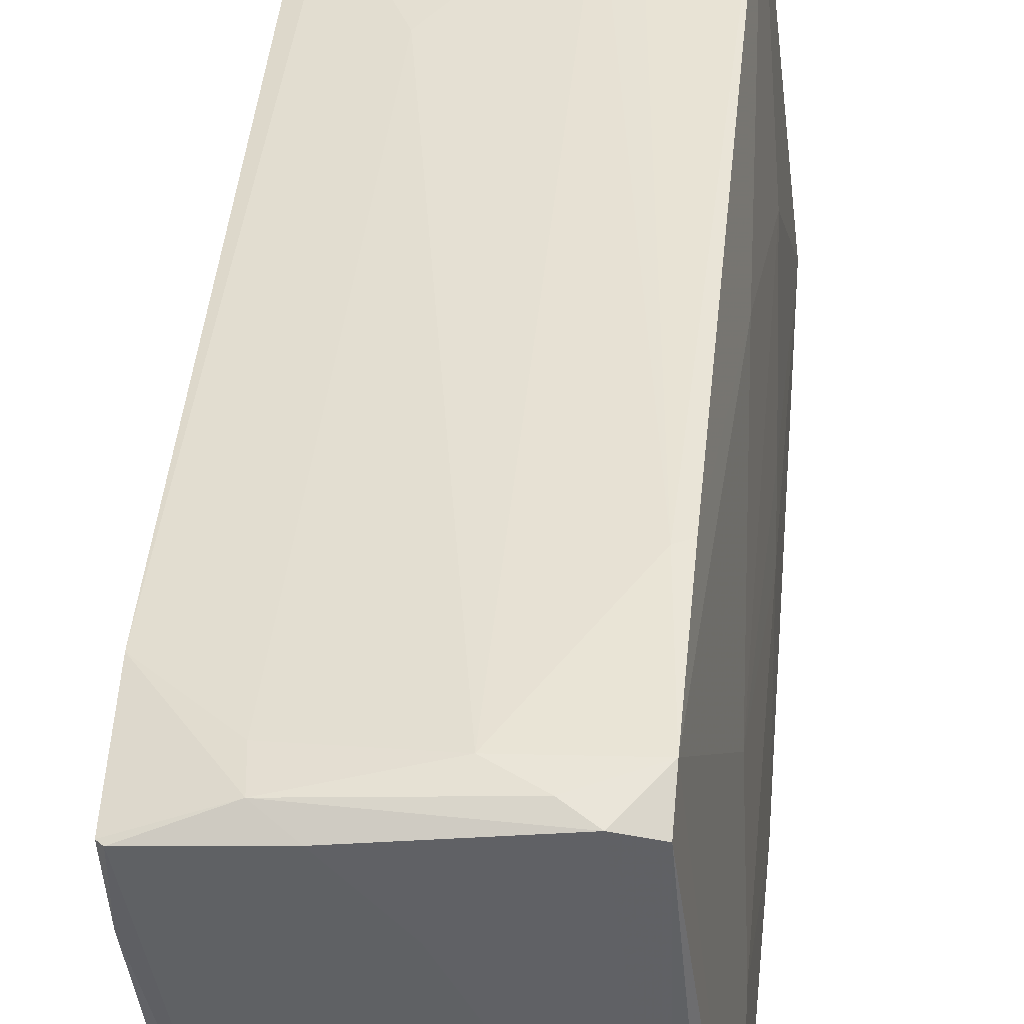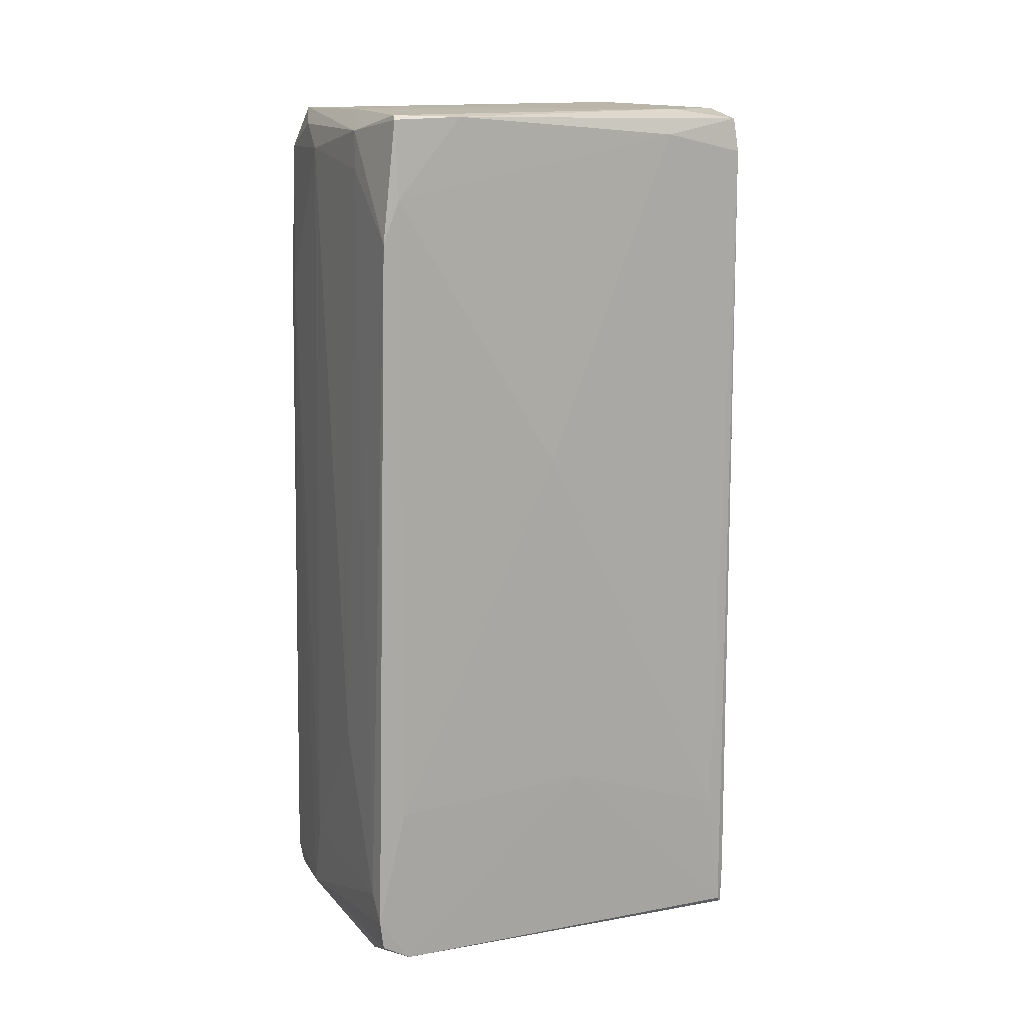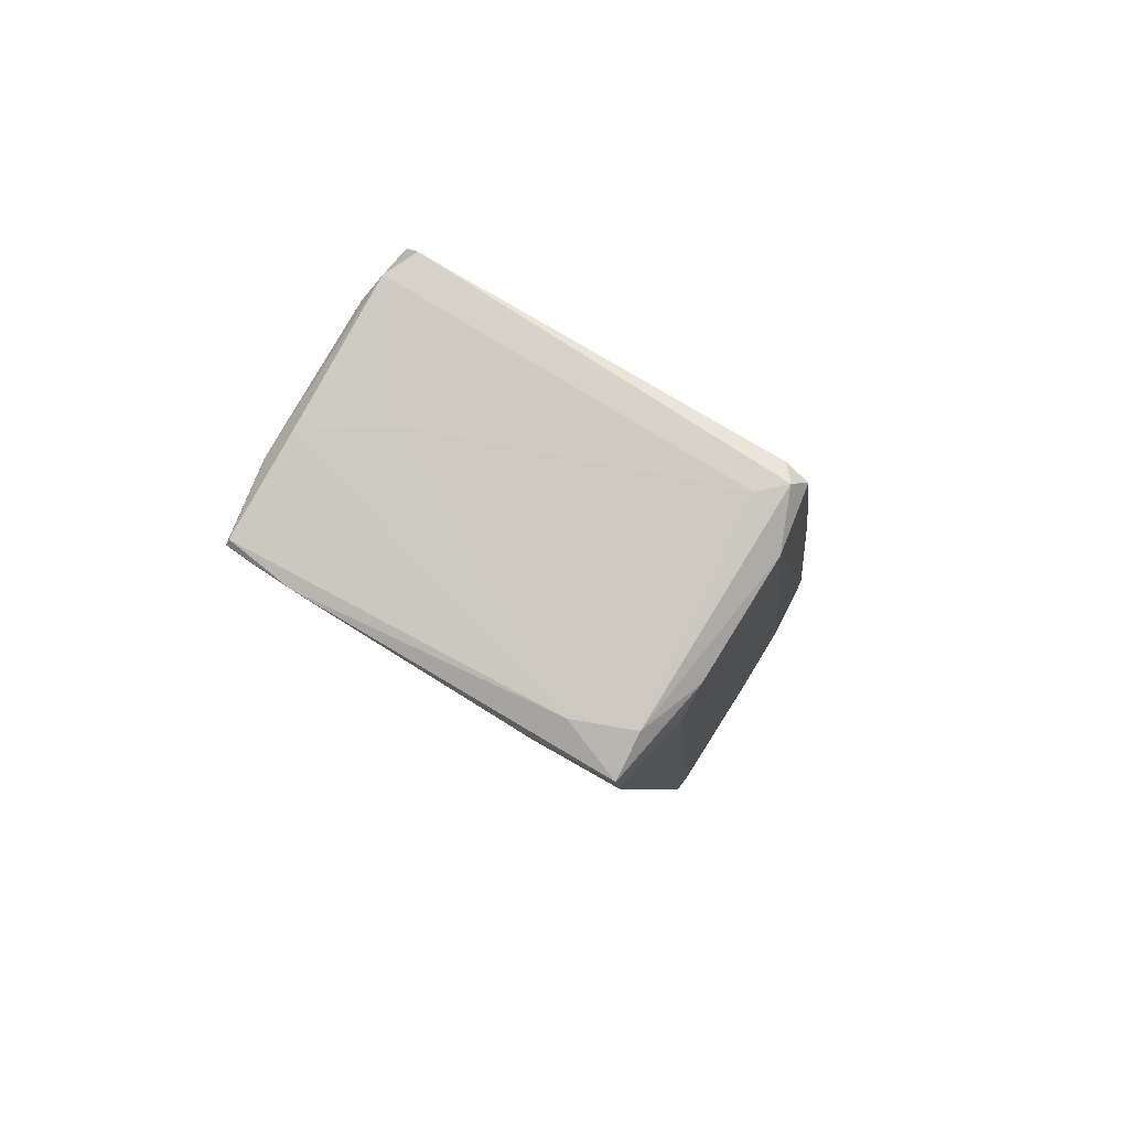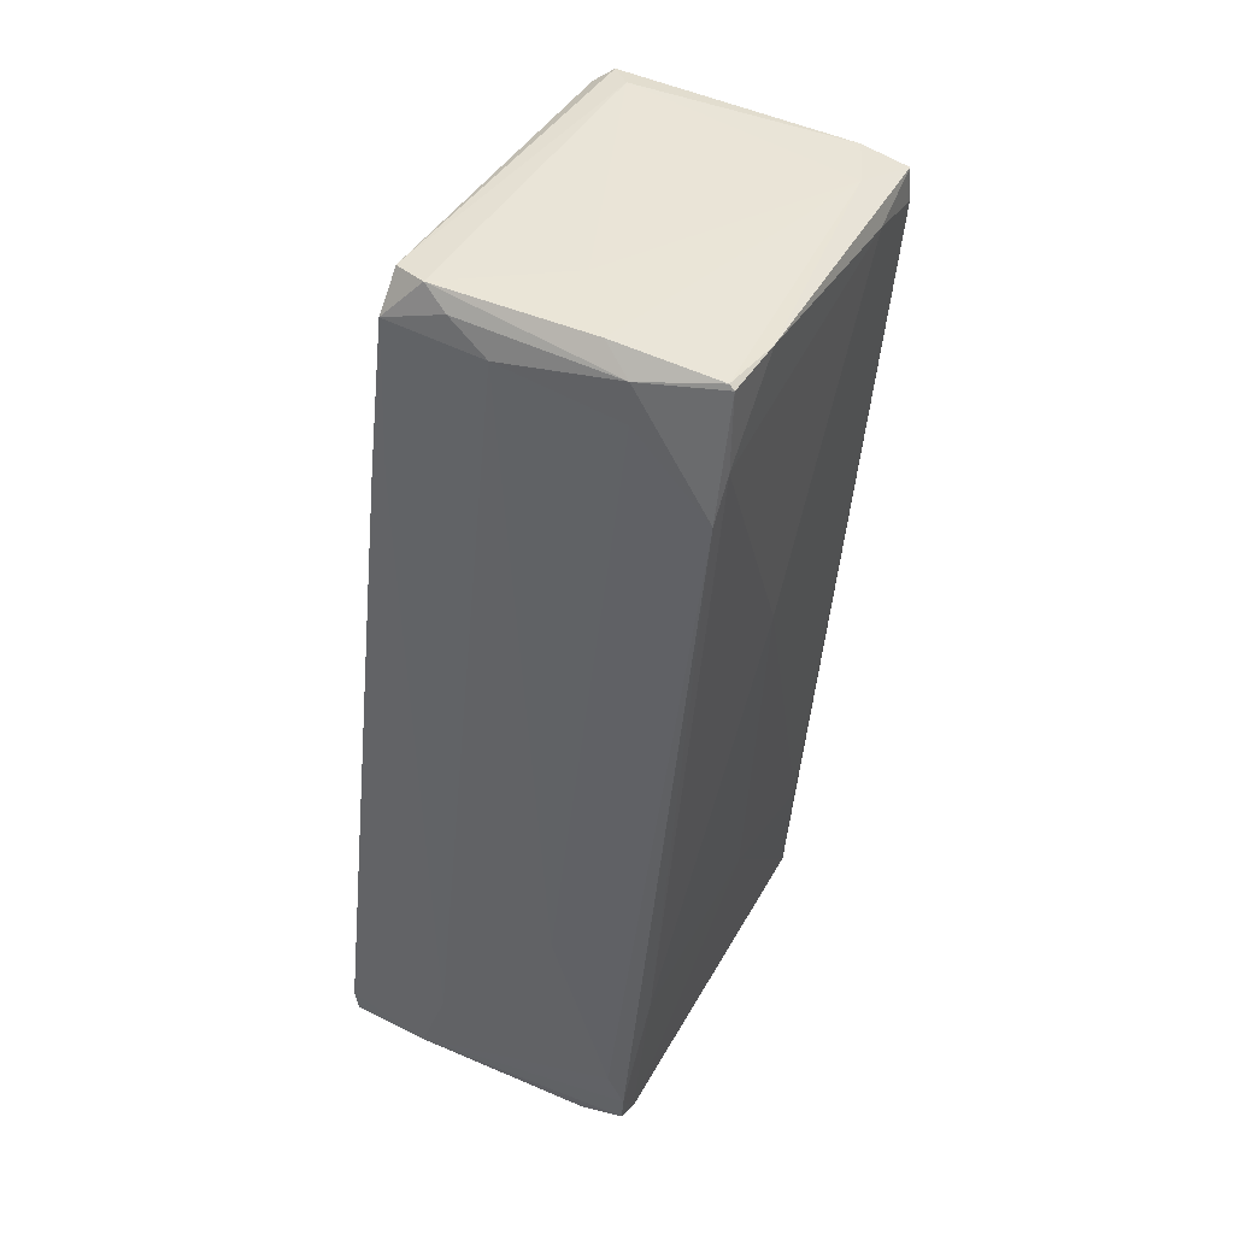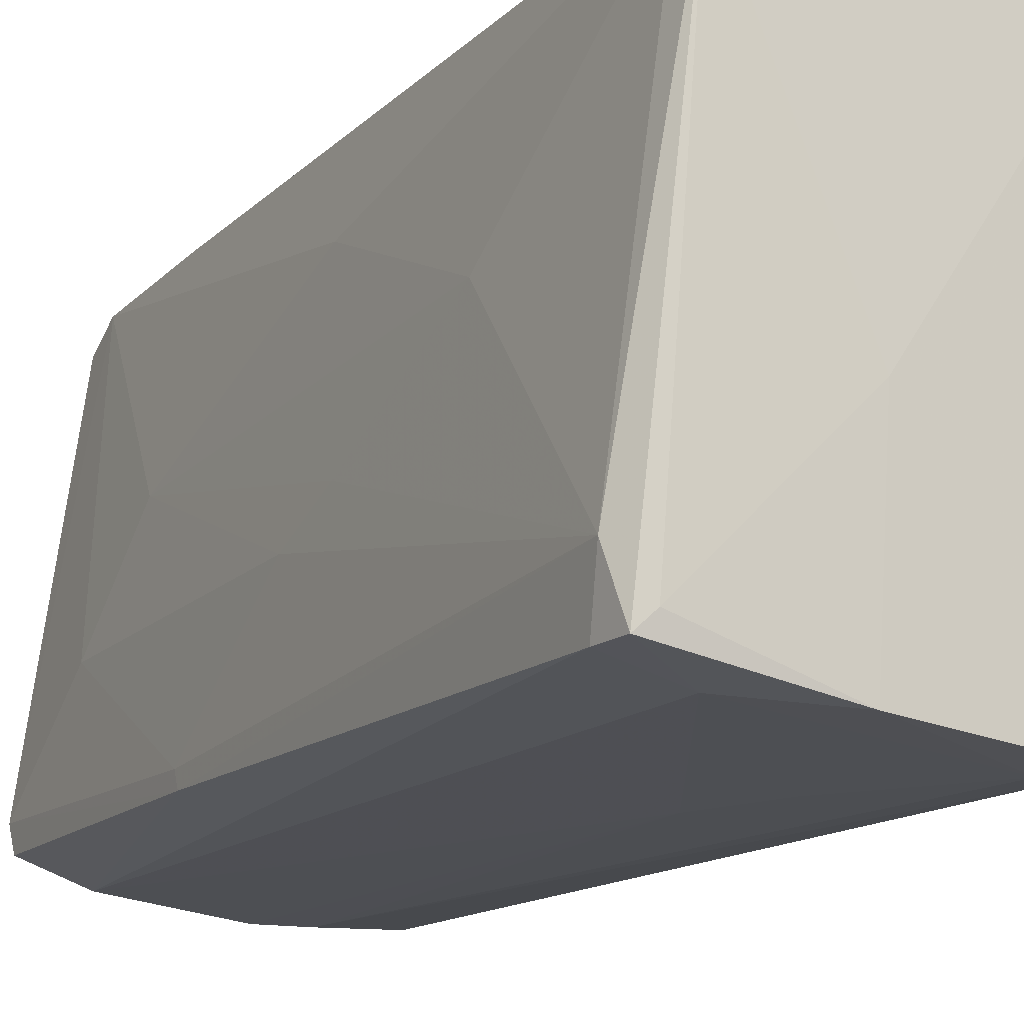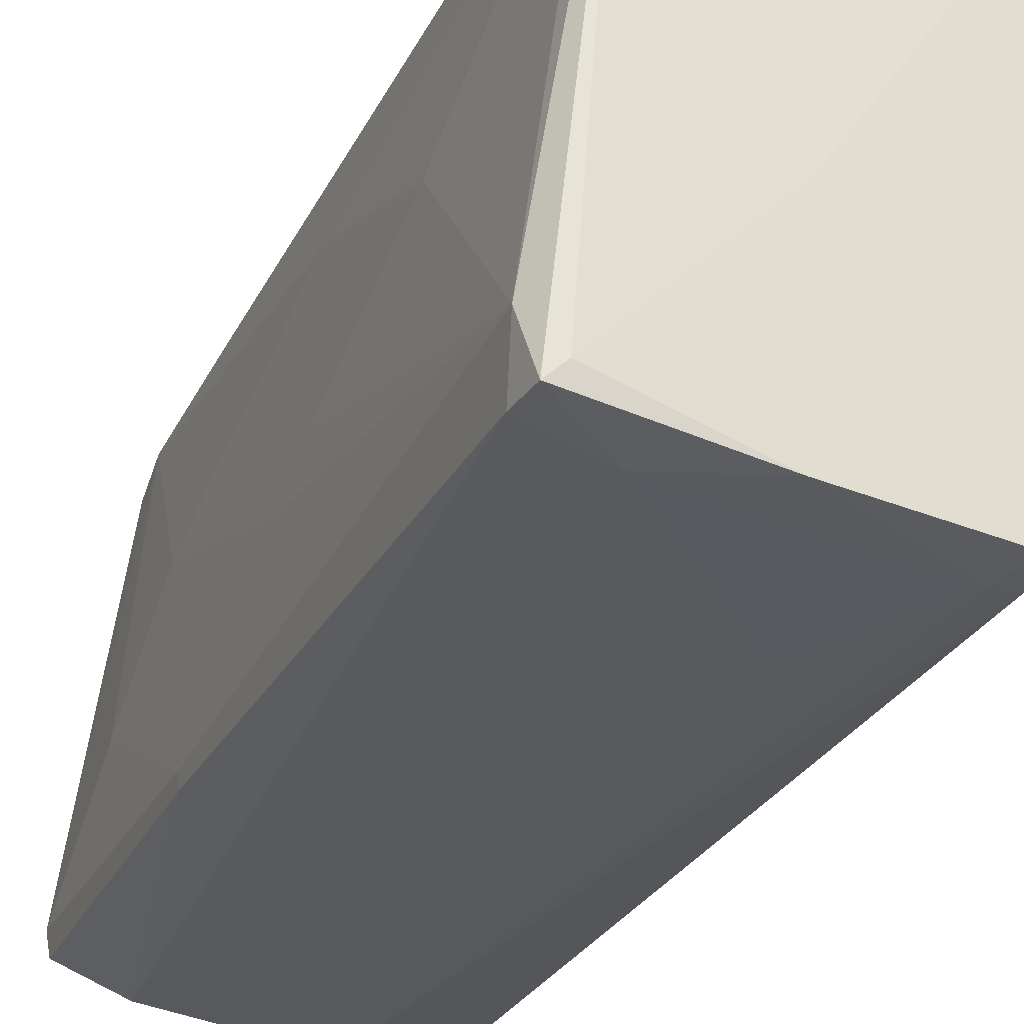
<metadata>
{"format":"obj","ext":"obj","renderer":"f3d","projection":"perspective","resolution":1024,"background":"white","views":[{"elev":44.7,"azim":-1.5,"up":"+Y"},{"elev":6.5,"azim":-106.1,"up":"+Z"},{"elev":79.8,"azim":-51.2,"up":"+Z"},{"elev":36.9,"azim":-147.2,"up":"+Z"},{"elev":-15.7,"azim":145.7,"up":"+Y"},{"elev":-29.4,"azim":151.0,"up":"+Y"}]}
</metadata>
<code>
o convex_0
v 0.000826 0.02186 0.04254
v -0.006737 -0.02306 -0.04398
v -0.00721 -0.02258 -0.04351
v 0.01738 0.02044 -0.04257
v 0.01123 -0.01643 0.04443
v -0.02187 0.01761 0.04112
v -0.01194 0.01714 -0.04398
v 0.02116 -0.01927 -0.04068
v -0.01714 -0.01927 0.04254
v 0.006499 0.02044 0.04444
v 0.0169 -0.002718 -0.006156
v 0.00508 -0.01833 0.04444
v -0.01667 0.000108 0.007556
v -0.005792 0.0195 -0.02223
v 0.007444 -0.0136 0.04633
v -0.02092 0.01855 0.02931
v 0.02163 -0.01407 -0.03878
v 0.008862 0.02234 0.02552
v -0.009573 -0.02021 0.03923
v 0.01454 -0.02069 -0.03735
v -0.00721 0.01713 -0.04541
v 0.01218 -0.005082 0.03355
v 0.01738 0.02092 -0.0402
v -0.01714 -0.01975 0.03924
v -0.002956 0.02186 0.0397
v 0.006971 -0.004611 -0.0435
v 0.01407 0.01383 -0.001424
v 0.009335 0.02044 -0.04256
v -0.01146 0.01903 0.04301
v -0.01289 -0.01833 0.04396
v 0.01548 -0.01596 0.01418
v -0.01383 0.01524 -0.02933
v -0.001537 -0.02211 -0.02507
v -0.009101 -0.02069 -0.03169
v -0.0214 0.01099 0.0416
v 0.01785 0.004841 -0.02176
v 0.006971 0.02234 0.04065
v -0.01099 0.01808 -0.0383
v 0.01123 -0.01407 0.04538
v -0.01194 -0.004136 -0.02695
v 0.02116 -0.01927 -0.03736
v 0.01218 0.004365 0.02457
v -0.01146 0.0143 -0.04541
v -0.01856 -0.0117 0.04065
v -0.005319 -0.02306 -0.04398
v 0.00319 0.02139 0.04444
v -0.0214 0.01713 0.03355
v -0.01431 0.01997 0.04065
v 0.01974 -0.01785 -0.04115
v 0.009812 -0.01549 0.04633
v -0.005319 -0.02306 -0.03972
v -0.01572 -0.01312 0.04349
v 0.01643 -0.005553 0.000462
v -0.01431 0.01997 0.03687
v 0.006499 0.02044 -0.03594
v 0.007444 0.02234 0.02599
v 0.007444 -0.02164 -0.04256
v -0.0214 0.01761 0.0416
v -0.00721 -0.02306 -0.03972
v -0.006737 -0.01974 0.04302
v -0.000588 -0.02163 -0.0156
v -0.01241 0.0176 -0.04114
v 0.01548 -0.01738 0.01369
v -0.005792 0.01241 0.04396
f 29 52 64
f 8 4 17
f 17 4 23
f 19 9 24
f 21 4 26
f 23 18 27
f 4 21 28
f 21 7 28
f 23 4 28
f 3 24 34
f 11 17 36
f 17 23 36
f 23 27 36
f 25 1 37
f 27 18 37
f 31 22 39
f 37 10 39
f 22 37 39
f 13 32 40
f 3 34 40
f 34 13 40
f 8 17 41
f 12 20 41
f 20 8 41
f 11 36 42
f 36 27 42
f 37 22 42
f 27 37 42
f 2 3 43
f 7 21 43
f 3 40 43
f 40 32 43
f 24 9 44
f 34 24 44
f 13 34 44
f 9 35 44
f 21 26 45
f 2 43 45
f 43 21 45
f 15 10 46
f 37 1 46
f 10 37 46
f 6 16 47
f 32 13 47
f 16 32 47
f 35 6 47
f 13 44 47
f 44 35 47
f 16 6 48
f 1 25 48
f 46 1 48
f 29 46 48
f 4 8 49
f 26 4 49
f 12 5 50
f 10 15 50
f 15 30 50
f 30 12 50
f 39 10 50
f 5 39 50
f 20 33 51
f 2 45 51
f 30 15 52
f 9 30 52
f 35 9 52
f 17 11 53
f 31 17 53
f 22 31 53
f 11 42 53
f 42 22 53
f 25 14 54
f 38 16 54
f 14 38 54
f 16 48 54
f 48 25 54
f 14 25 55
f 38 14 55
f 28 38 55
f 18 23 56
f 23 28 56
f 25 37 56
f 37 18 56
f 55 25 56
f 28 55 56
f 8 20 57
f 45 26 57
f 49 8 57
f 26 49 57
f 20 51 57
f 51 45 57
f 6 35 58
f 48 6 58
f 29 48 58
f 52 29 58
f 35 52 58
f 3 2 59
f 24 3 59
f 19 24 59
f 2 51 59
f 51 19 59
f 9 19 60
f 30 9 60
f 12 30 60
f 20 12 61
f 33 20 61
f 19 51 61
f 51 33 61
f 60 19 61
f 12 60 61
f 28 7 62
f 32 16 62
f 16 38 62
f 38 28 62
f 7 43 62
f 43 32 62
f 5 12 63
f 17 31 63
f 39 5 63
f 31 39 63
f 12 41 63
f 41 17 63
f 15 46 64
f 46 29 64
f 52 15 64

</code>
